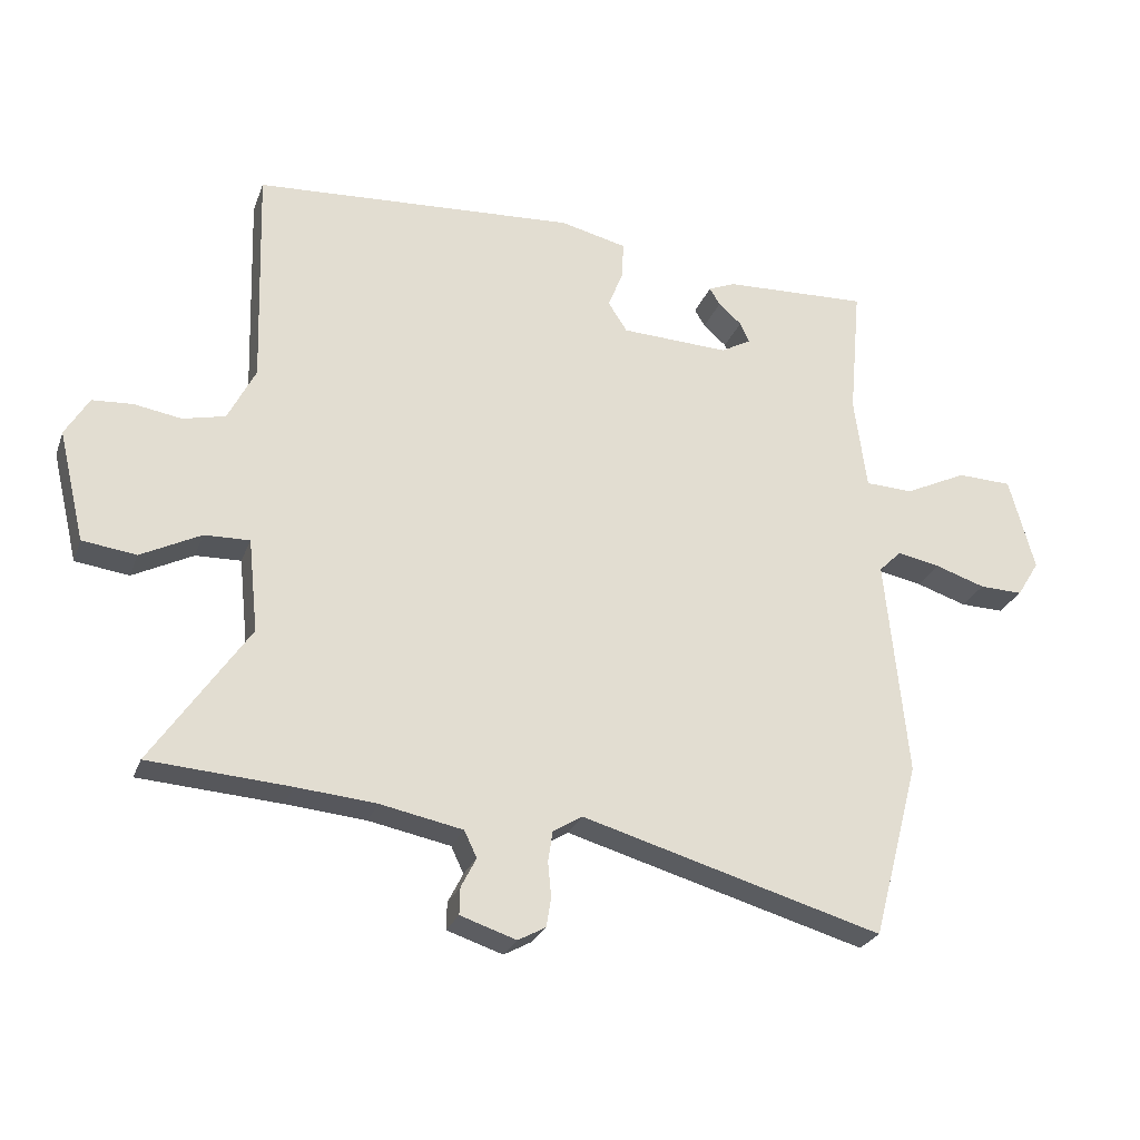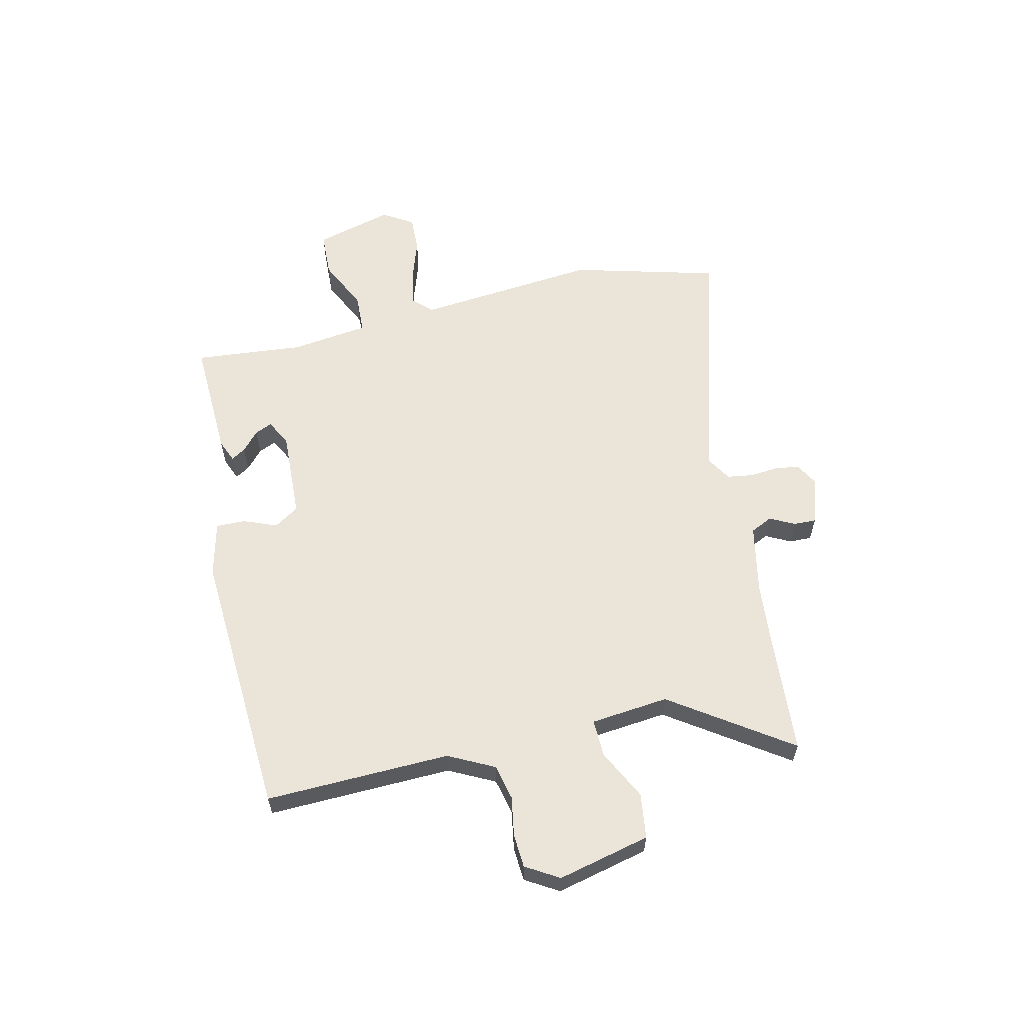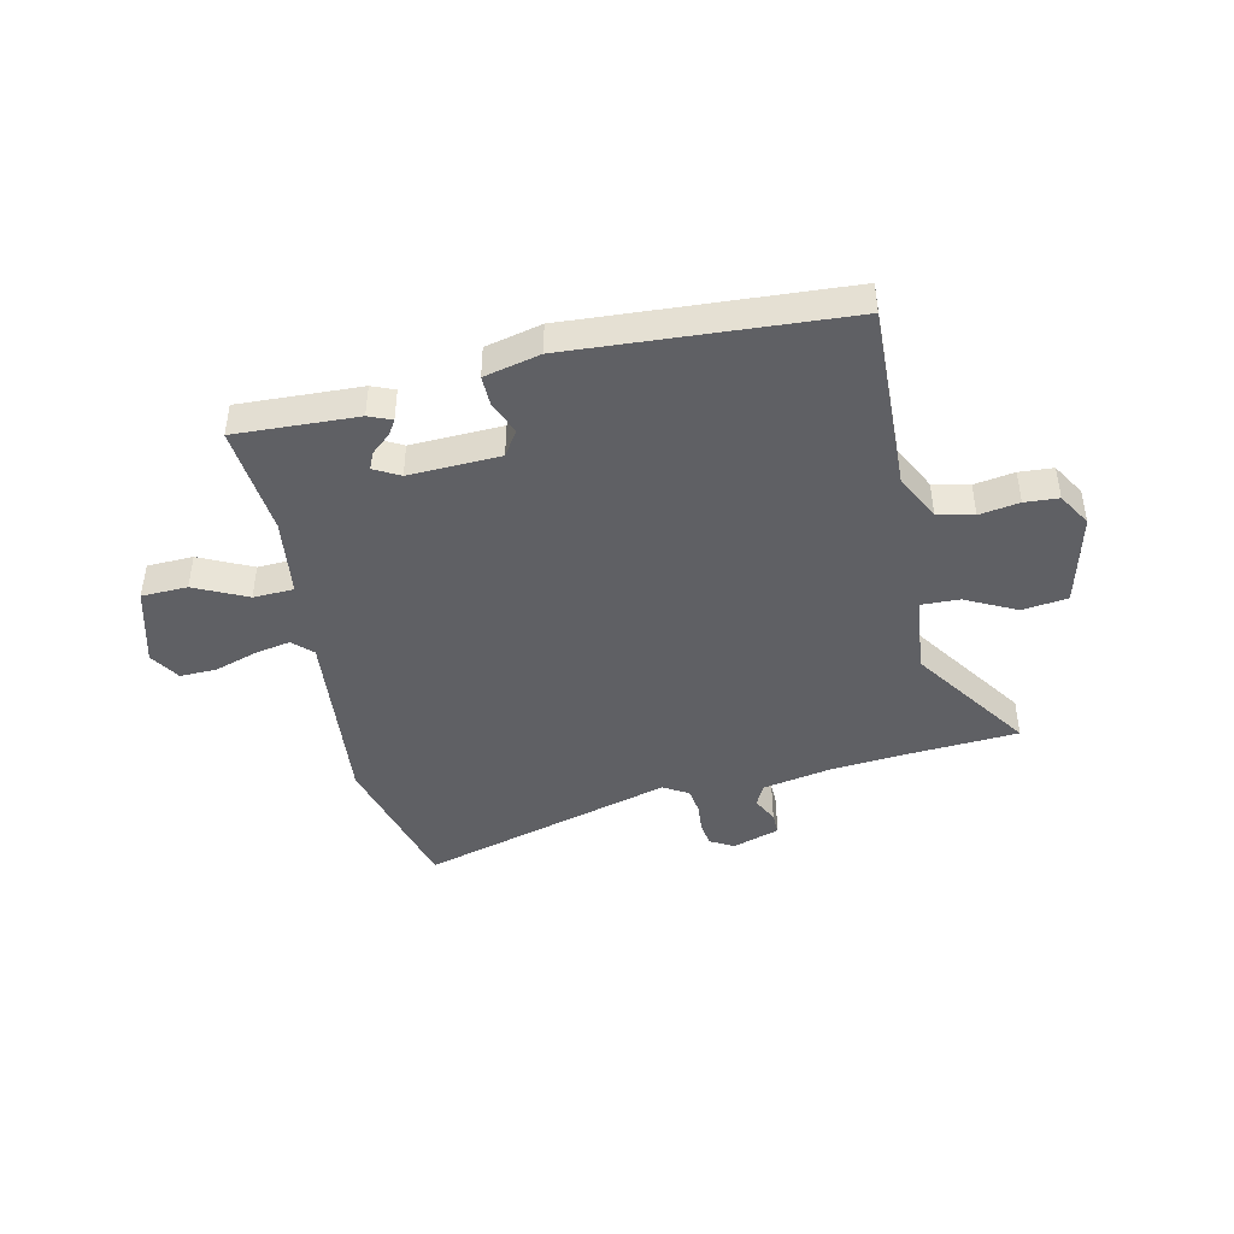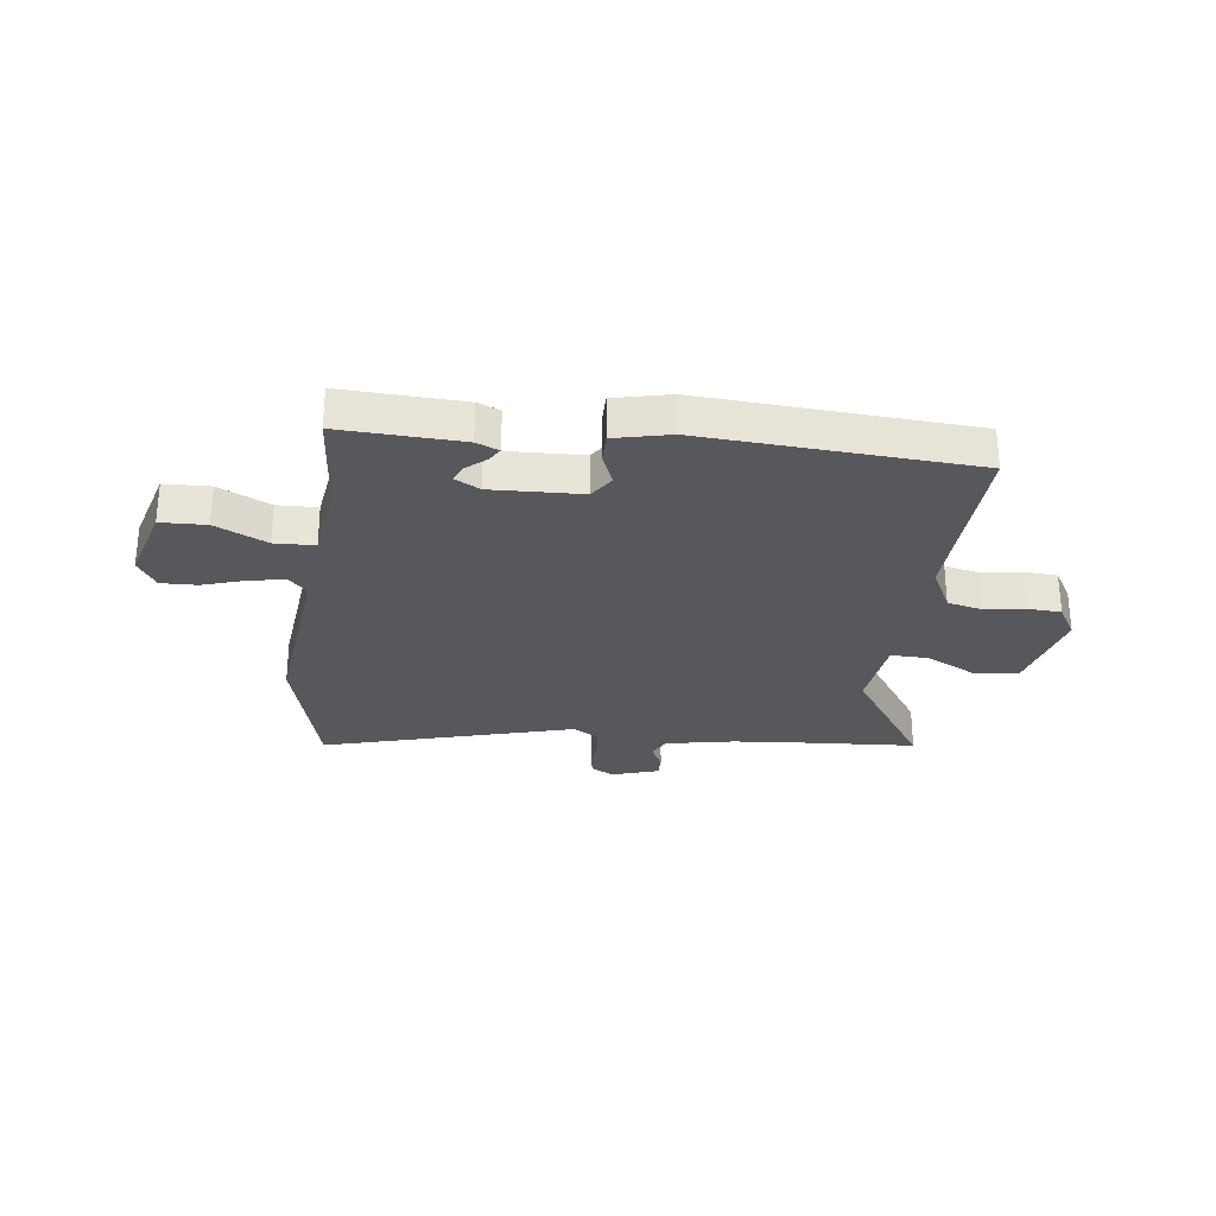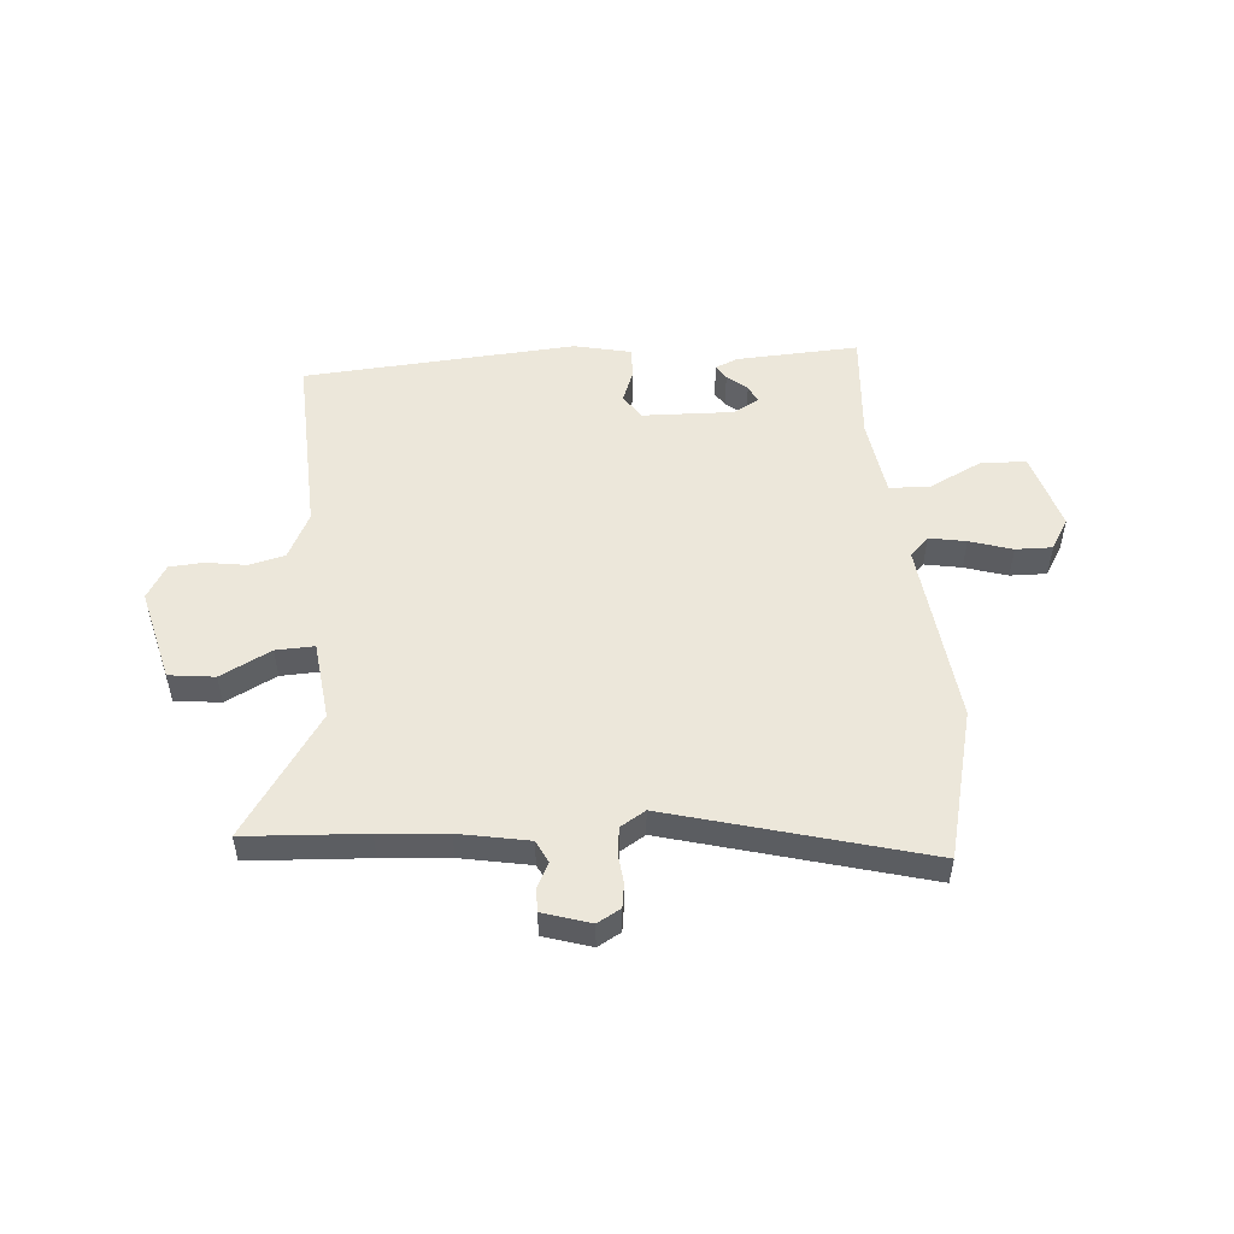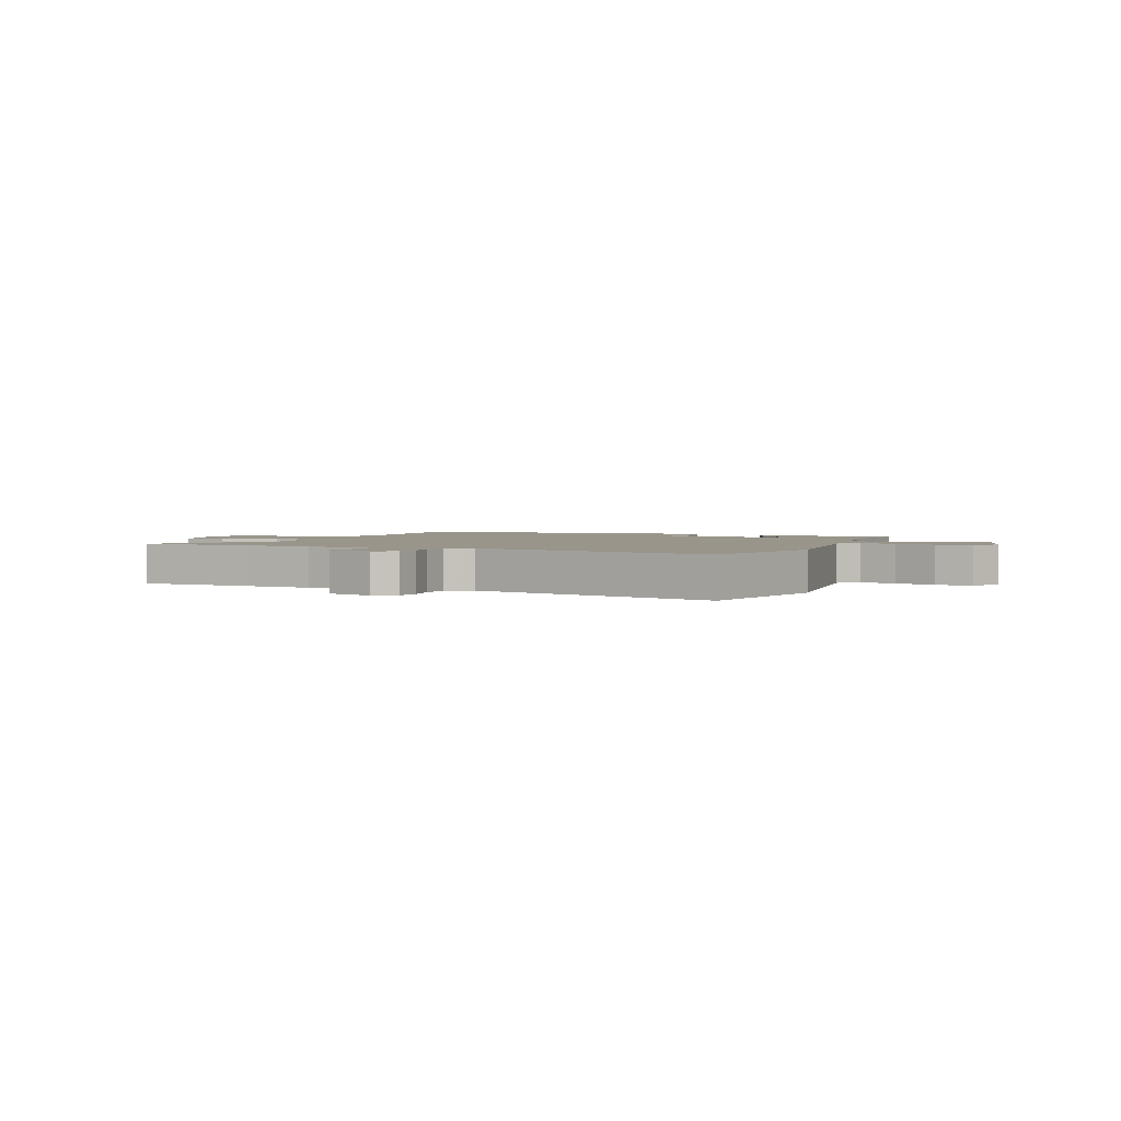
<metadata>
{"format":"obj","ext":"obj","renderer":"f3d","projection":"perspective","resolution":1024,"background":"white","views":[{"elev":-26.1,"azim":162.3,"up":"+Z"},{"elev":59.5,"azim":77.1,"up":"+Y"},{"elev":-43.8,"azim":12.4,"up":"+Y"},{"elev":-28.3,"azim":-7.5,"up":"+Y"},{"elev":51.7,"azim":174.7,"up":"+Y"},{"elev":2.2,"azim":-158.7,"up":"+Y"}]}
</metadata>
<code>
v 0.513 0.07 0.483
v 0.503 0.07 0.147
v 0.545 0.07 0.064
v 0.61 0.07 0.049
v 0.682 0.07 0.061
v 0.743 0.07 0.057
v 0.779 0.07 -0.003
v 0.739 0.07 -0.171
v 0.657 0.07 -0.182
v 0.566 0.07 -0.136
v 0.497 0.07 -0.134
v 0.482 0.07 -0.276
v 0.629 0.07 -0.491
v 0.414 0.07 -0.506
v 0.293 0.07 -0.517
v 0.168 0.07 -0.542
v 0.149 0.07 -0.582
v 0.172 0.07 -0.627
v 0.173 0.07 -0.668
v 0.088 0.07 -0.696
v 0.046 0.07 -0.673
v 0.039 0.07 -0.629
v 0.044 0.07 -0.576
v 0.037 0.07 -0.529
v -0.008 0.07 -0.502
v -0.465 0.07 -0.633
v -0.536 0.07 -0.365
v -0.503 0.07 -0.032
v -0.537 0.07 0.002
v -0.603 0.07 -0.011
v -0.679 0.07 -0.036
v -0.745 0.07 -0.038
v -0.779 0.07 0.017
v -0.74 0.07 0.159
v -0.657 0.07 0.162
v -0.563 0.07 0.117
v -0.49 0.07 0.12
v -0.471 0.07 0.262
v -0.489 0.07 0.462
v -0.269 0.07 0.453
v -0.228 0.07 0.436
v -0.244 0.07 0.41
v -0.279 0.07 0.379
v -0.293 0.07 0.348
v -0.247 0.07 0.323
v -0.083 0.07 0.33
v -0.054 0.07 0.375
v -0.078 0.07 0.435
v -0.079 0.07 0.489
v 0.022 0.07 0.513
v 0.513 0 0.483
v 0.503 0 0.147
v 0.545 0 0.064
v 0.61 0 0.049
v 0.682 0 0.061
v 0.743 0 0.057
v 0.779 0 -0.003
v 0.739 0 -0.171
v 0.657 0 -0.182
v 0.566 0 -0.136
v 0.497 0 -0.134
v 0.482 0 -0.276
v 0.629 0 -0.491
v 0.414 0 -0.506
v 0.293 0 -0.517
v 0.168 0 -0.542
v 0.149 0 -0.582
v 0.172 0 -0.627
v 0.173 0 -0.668
v 0.088 0 -0.696
v 0.046 0 -0.673
v 0.039 0 -0.629
v 0.044 0 -0.576
v 0.037 0 -0.529
v -0.008 0 -0.502
v -0.465 0 -0.633
v -0.536 0 -0.365
v -0.503 0 -0.032
v -0.537 0 0.002
v -0.603 0 -0.011
v -0.679 0 -0.036
v -0.745 0 -0.038
v -0.779 0 0.017
v -0.74 0 0.159
v -0.657 0 0.162
v -0.563 0 0.117
v -0.49 0 0.12
v -0.471 0 0.262
v -0.489 0 0.462
v -0.269 0 0.453
v -0.228 0 0.436
v -0.244 0 0.41
v -0.279 0 0.379
v -0.293 0 0.348
v -0.247 0 0.323
v -0.083 0 0.33
v -0.054 0 0.375
v -0.078 0 0.435
v -0.079 0 0.489
v 0.022 0 0.513
f 50 1 2
f 49 50 2
f 48 49 2
f 47 48 2
f 46 47 2 3
f 45 46 3
f 41 42 43
f 40 41 43
f 39 40 43
f 38 39 43
f 37 38 43 44
f 34 35 36
f 33 34 36
f 32 33 36
f 31 32 36
f 30 31 36
f 29 30 36 37
f 37 44 45
f 29 37 45
f 28 29 45
f 28 45 3
f 27 28 3
f 26 27 3
f 25 26 3
f 21 22 23
f 20 21 23
f 19 20 23
f 18 19 23
f 17 18 23
f 16 17 23 24
f 12 13 14
f 11 12 14 15
f 8 9 10
f 7 8 10
f 6 7 10
f 5 6 10
f 4 5 10
f 4 10 11
f 3 4 11
f 16 24 25
f 15 16 25
f 11 15 25
f 3 11 25
f 52 51 100
f 52 100 99
f 52 99 98
f 52 98 97
f 53 52 97 96
f 53 96 95
f 93 92 91
f 93 91 90
f 93 90 89
f 93 89 88
f 94 93 88 87
f 86 85 84
f 86 84 83
f 86 83 82
f 86 82 81
f 86 81 80
f 87 86 80 79
f 95 94 87
f 95 87 79
f 95 79 78
f 53 95 78
f 53 78 77
f 53 77 76
f 53 76 75
f 73 72 71
f 73 71 70
f 73 70 69
f 73 69 68
f 73 68 67
f 74 73 67 66
f 64 63 62
f 65 64 62 61
f 60 59 58
f 60 58 57
f 60 57 56
f 60 56 55
f 60 55 54
f 61 60 54
f 61 54 53
f 75 74 66
f 75 66 65
f 75 65 61
f 75 61 53
f 1 51 52 2
f 2 52 53 3
f 3 53 54 4
f 4 54 55 5
f 5 55 56 6
f 6 56 57 7
f 7 57 58 8
f 8 58 59 9
f 9 59 60 10
f 10 60 61 11
f 11 61 62 12
f 12 62 63 13
f 13 63 64 14
f 14 64 65 15
f 15 65 66 16
f 16 66 67 17
f 17 67 68 18
f 18 68 69 19
f 19 69 70 20
f 20 70 71 21
f 21 71 72 22
f 22 72 73 23
f 23 73 74 24
f 24 74 75 25
f 25 75 76 26
f 26 76 77 27
f 27 77 78 28
f 28 78 79 29
f 29 79 80 30
f 30 80 81 31
f 31 81 82 32
f 32 82 83 33
f 33 83 84 34
f 34 84 85 35
f 35 85 86 36
f 36 86 87 37
f 37 87 88 38
f 38 88 89 39
f 39 89 90 40
f 40 90 91 41
f 41 91 92 42
f 42 92 93 43
f 43 93 94 44
f 44 94 95 45
f 45 95 96 46
f 46 96 97 47
f 47 97 98 48
f 48 98 99 49
f 49 99 100 50
f 50 100 51 1

</code>
